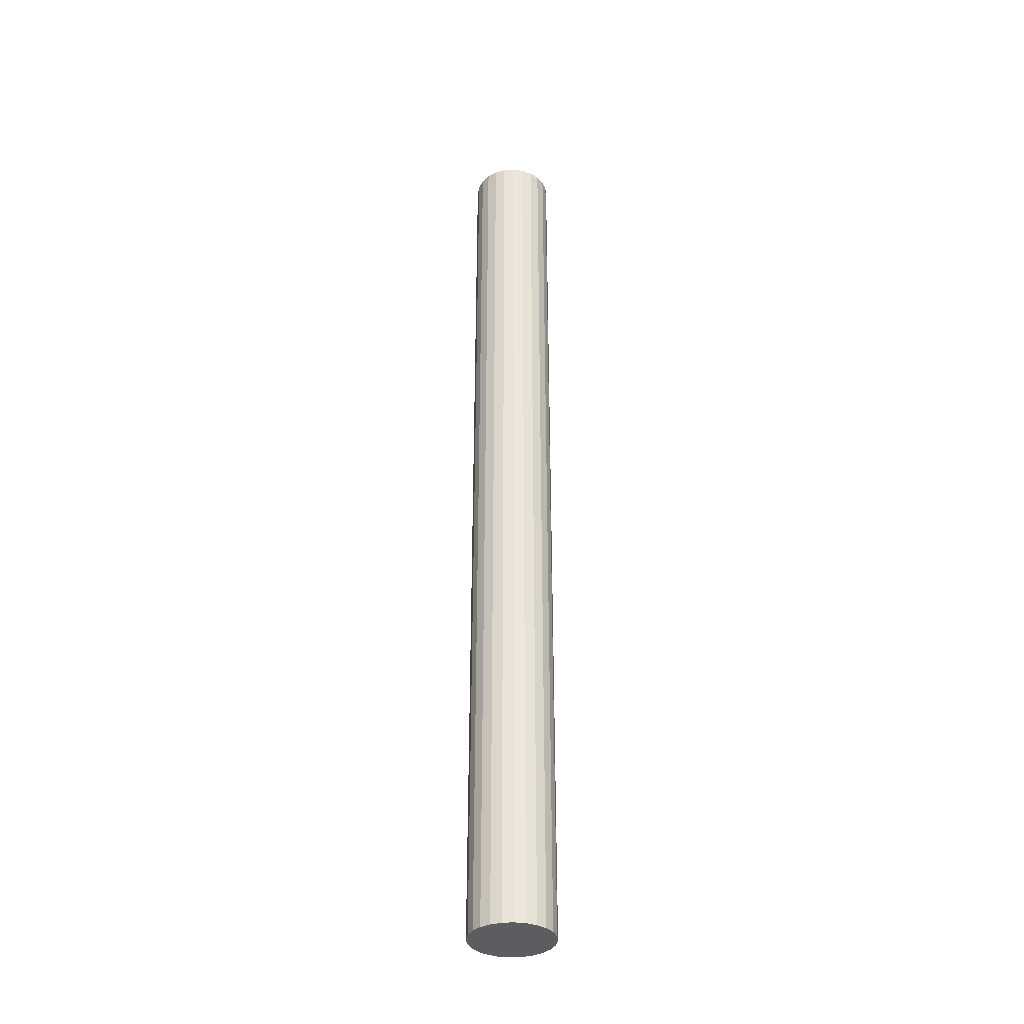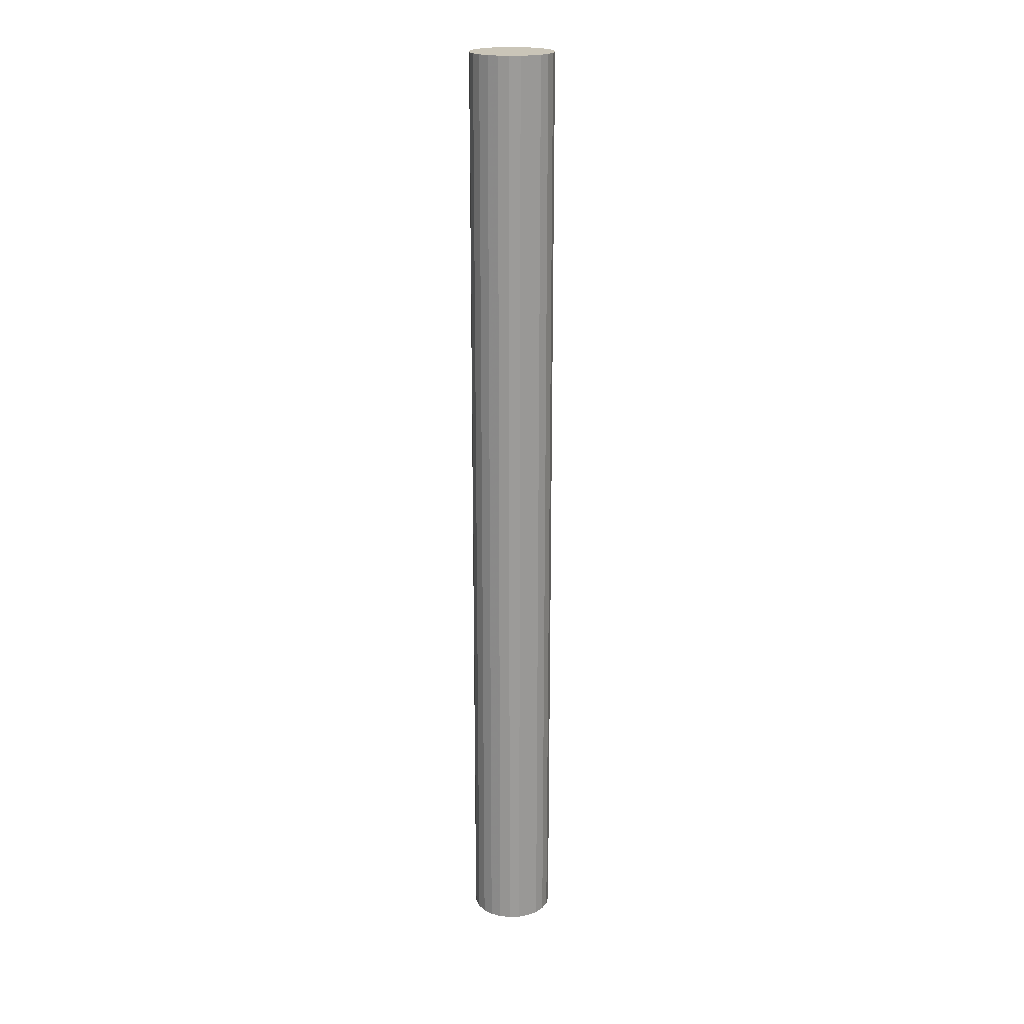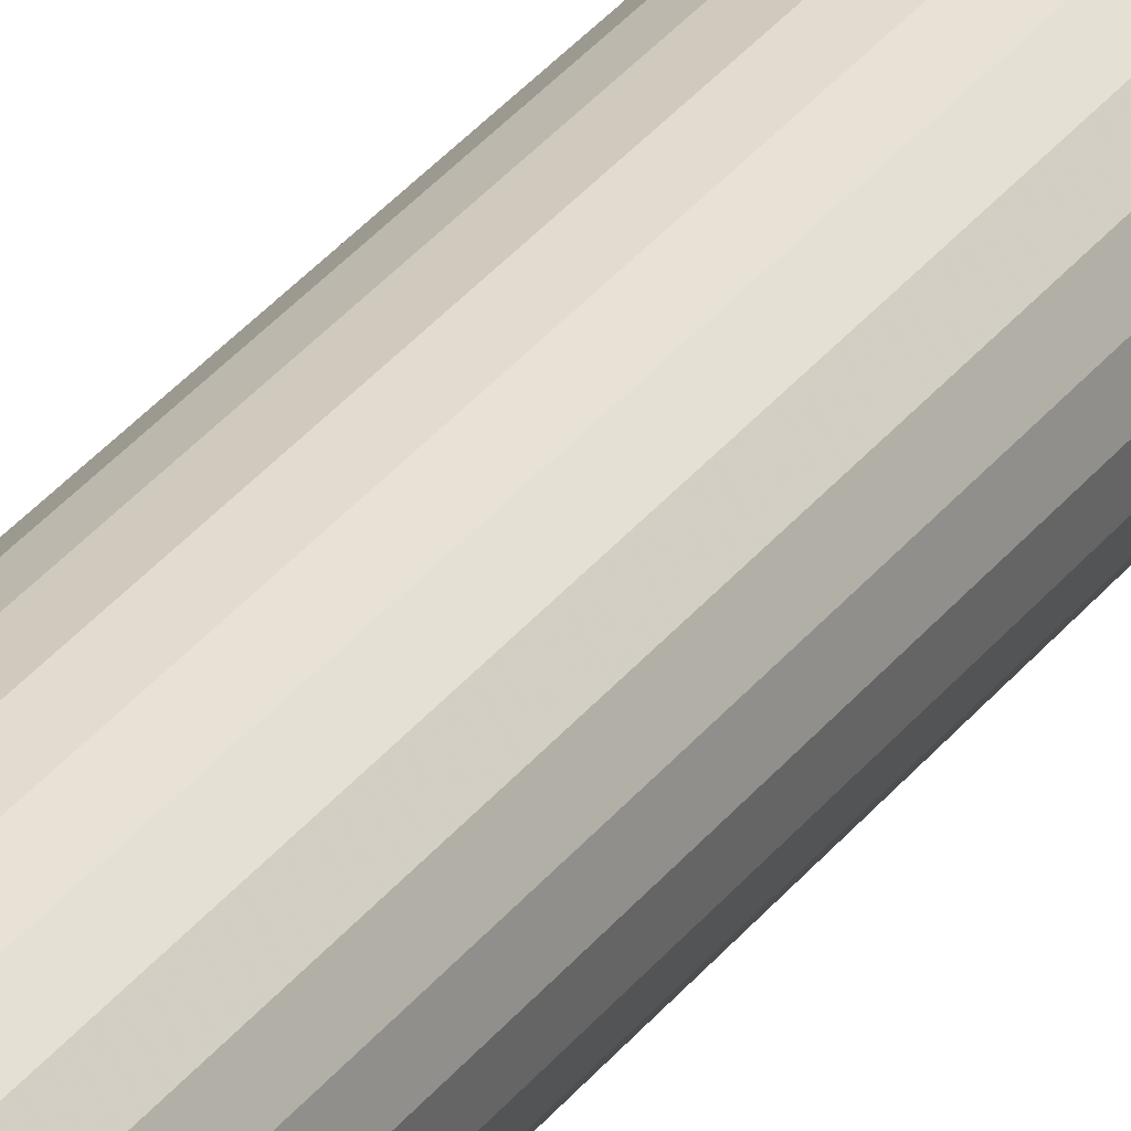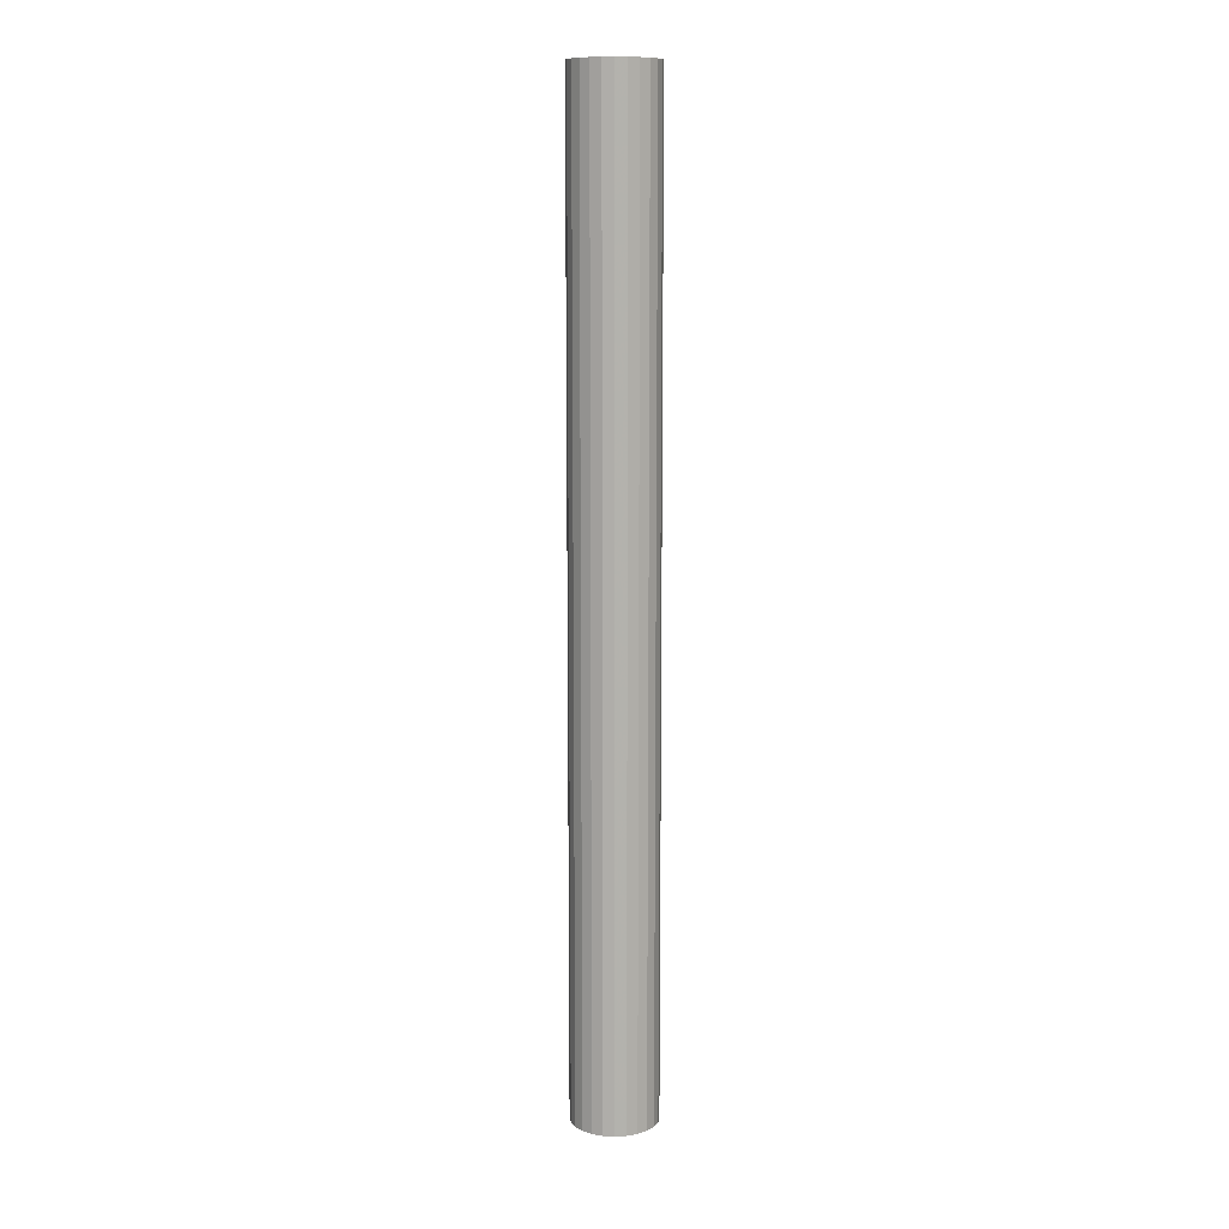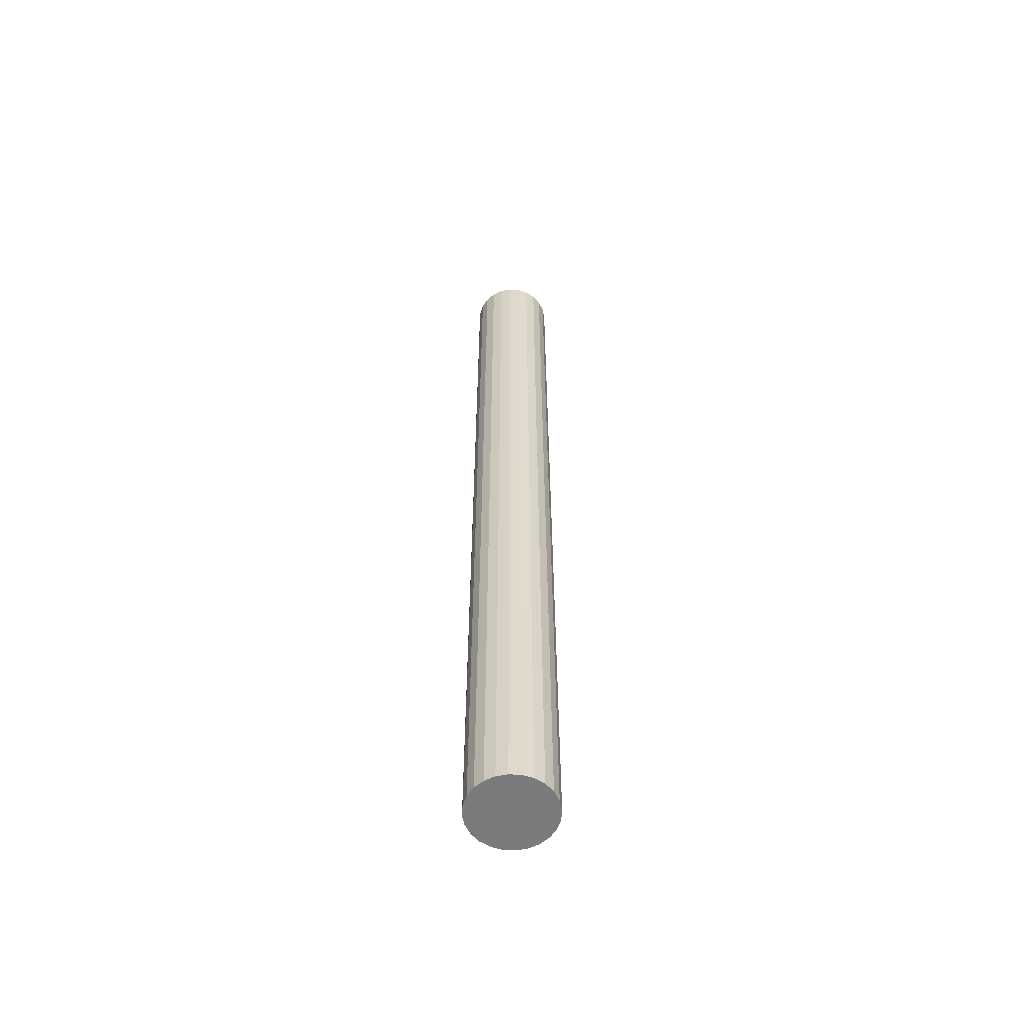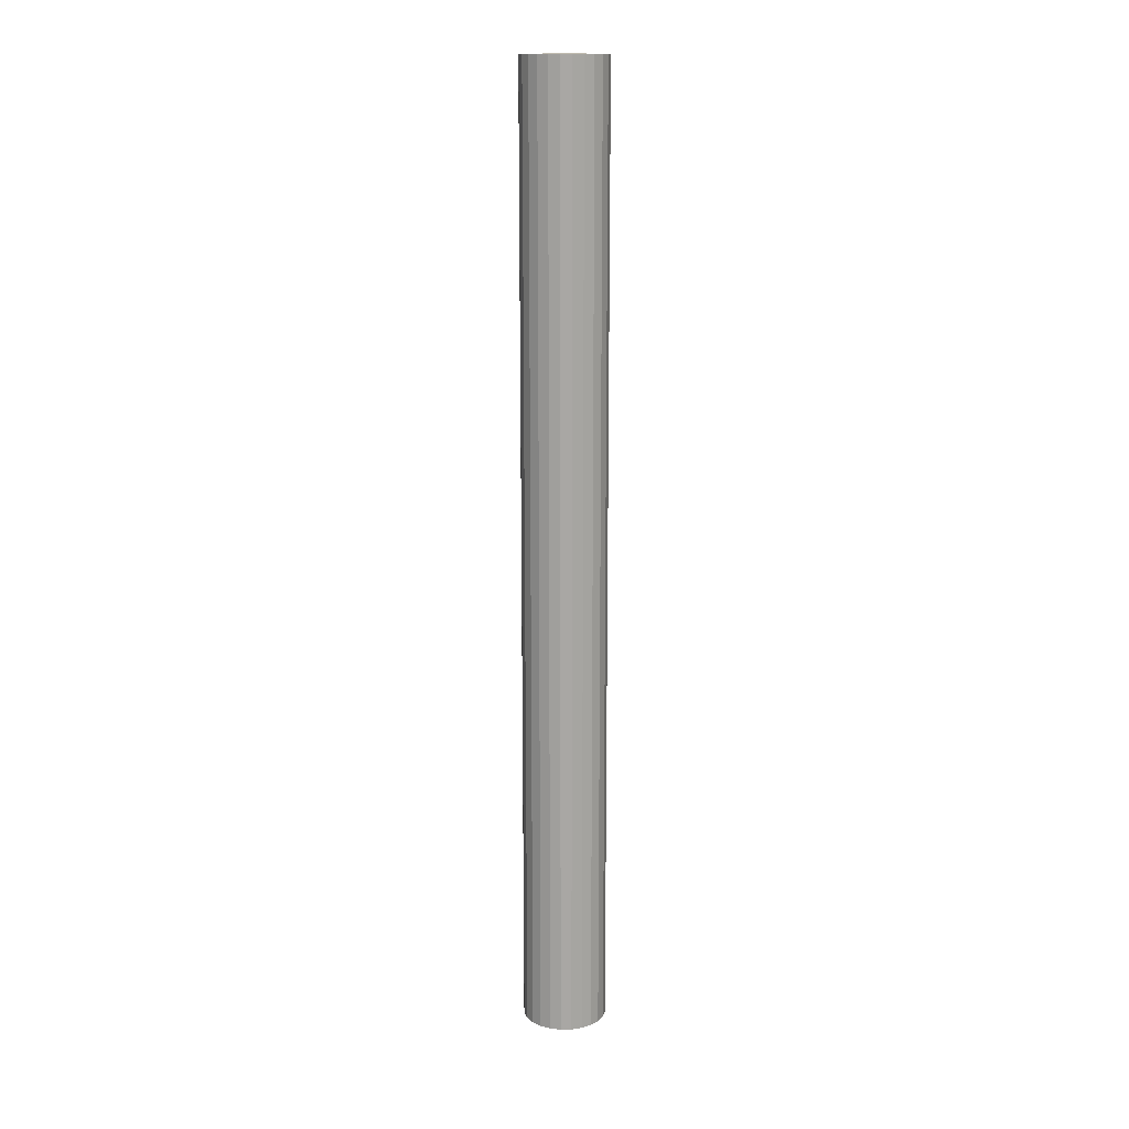
<metadata>
{"format":"obj","ext":"obj","renderer":"f3d","projection":"perspective","resolution":1024,"background":"white","views":[{"elev":-35.5,"azim":-35.6,"up":"+Y"},{"elev":20.5,"azim":135.4,"up":"+Y"},{"elev":31.7,"azim":30.2,"up":"+Z"},{"elev":11.0,"azim":-153.7,"up":"+Y"},{"elev":-58.3,"azim":90.7,"up":"+Y"},{"elev":15.5,"azim":-133.1,"up":"+Y"}]}
</metadata>
<code>
v 0.1383 0.488 -0.2058
v 0.145 -0.1085 -0.2045
v 0.1383 -0.1085 -0.2058
v 0.145 0.488 -0.2045
v 0.1106 -0.1085 -0.1812
v 0.1134 -0.1085 -0.1679
v 0.1111 -0.1085 -0.1744
v 0.1119 -0.1085 -0.1879
v 0.1172 -0.1085 -0.1623
v 0.1149 -0.1085 -0.1941
v 0.1224 -0.1085 -0.1578
v 0.1194 -0.1085 -0.1992
v 0.1285 -0.1085 -0.1548
v 0.125 -0.1085 -0.2031
v 0.1353 -0.1085 -0.1536
v 0.1315 -0.1085 -0.2053
v 0.1421 -0.1085 -0.1541
v 0.1383 -0.1085 -0.2058
v 0.1485 -0.1085 -0.1563
v 0.145 -0.1085 -0.2045
v 0.1542 -0.1085 -0.1601
v 0.1511 -0.1085 -0.2015
v 0.1586 -0.1085 -0.1653
v 0.1563 -0.1085 -0.1971
v 0.1616 -0.1085 -0.1715
v 0.1601 -0.1085 -0.1914
v 0.1629 -0.1085 -0.1782
v 0.1624 -0.1085 -0.185
v 0.1315 0.488 -0.2053
v 0.1315 -0.1085 -0.2053
v 0.1134 0.488 -0.1679
v 0.1106 0.488 -0.1812
v 0.1111 0.488 -0.1744
v 0.1172 0.488 -0.1623
v 0.1119 0.488 -0.1879
v 0.1224 0.488 -0.1578
v 0.1149 0.488 -0.1941
v 0.1194 0.488 -0.1992
v 0.1285 0.488 -0.1548
v 0.125 0.488 -0.2031
v 0.1353 0.488 -0.1536
v 0.1421 0.488 -0.1541
v 0.1315 0.488 -0.2053
v 0.1485 0.488 -0.1563
v 0.1383 0.488 -0.2058
v 0.145 0.488 -0.2045
v 0.1542 0.488 -0.1601
v 0.1511 0.488 -0.2015
v 0.1586 0.488 -0.1653
v 0.1616 0.488 -0.1715
v 0.1563 0.488 -0.1971
v 0.1601 0.488 -0.1914
v 0.1629 0.488 -0.1782
v 0.1624 0.488 -0.185
v 0.1511 -0.1085 -0.2015
v 0.1511 0.488 -0.2015
v 0.1586 0.488 -0.1653
v 0.1542 -0.1085 -0.1601
v 0.1586 -0.1085 -0.1653
v 0.1542 0.488 -0.1601
v 0.1485 -0.1085 -0.1563
v 0.1485 0.488 -0.1563
v 0.1421 -0.1085 -0.1541
v 0.1421 0.488 -0.1541
v 0.1353 -0.1085 -0.1536
v 0.1353 0.488 -0.1536
v 0.1285 -0.1085 -0.1548
v 0.1285 0.488 -0.1548
v 0.1224 -0.1085 -0.1578
v 0.1224 0.488 -0.1578
v 0.1172 0.488 -0.1623
v 0.1172 -0.1085 -0.1623
v 0.1134 0.488 -0.1679
v 0.1134 -0.1085 -0.1679
v 0.1111 0.488 -0.1744
v 0.1111 -0.1085 -0.1744
v 0.1106 0.488 -0.1812
v 0.1106 -0.1085 -0.1812
v 0.1119 0.488 -0.1879
v 0.1119 -0.1085 -0.1879
v 0.1149 0.488 -0.1941
v 0.1149 -0.1085 -0.1941
v 0.1194 -0.1085 -0.1992
v 0.1194 0.488 -0.1992
v 0.125 -0.1085 -0.2031
v 0.125 0.488 -0.2031
v 0.1563 0.488 -0.1971
v 0.1563 -0.1085 -0.1971
v 0.1601 0.488 -0.1914
v 0.1601 -0.1085 -0.1914
v 0.1624 0.488 -0.185
v 0.1624 -0.1085 -0.185
v 0.1629 -0.1085 -0.1782
v 0.1629 0.488 -0.1782
v 0.1616 0.488 -0.1715
v 0.1616 -0.1085 -0.1715
f 1 2 3
f 2 1 4
f 5 6 7
f 6 5 8
f 6 8 9
f 9 8 10
f 9 10 11
f 11 10 12
f 11 12 13
f 13 12 14
f 13 14 15
f 15 14 16
f 15 16 17
f 17 16 18
f 17 18 19
f 19 18 20
f 19 20 21
f 21 20 22
f 21 22 23
f 23 22 24
f 23 24 25
f 25 24 26
f 25 26 27
f 27 26 28
f 29 3 30
f 3 29 1
f 31 32 33
f 32 31 34
f 32 34 35
f 35 34 36
f 35 36 37
f 37 36 38
f 38 36 39
f 38 39 40
f 40 39 41
f 40 41 42
f 40 42 43
f 43 42 44
f 43 44 45
f 45 44 46
f 46 44 47
f 46 47 48
f 48 47 49
f 48 49 50
f 48 50 51
f 51 50 52
f 52 50 53
f 52 53 54
f 4 55 2
f 55 4 56
f 57 58 59
f 58 57 60
f 60 61 58
f 61 60 62
f 62 63 61
f 63 62 64
f 64 65 63
f 65 64 66
f 66 67 65
f 67 66 68
f 68 69 67
f 69 68 70
f 71 69 70
f 69 71 72
f 73 72 71
f 72 73 74
f 75 74 73
f 74 75 76
f 77 76 75
f 76 77 78
f 79 78 77
f 78 79 80
f 81 80 79
f 80 81 82
f 81 83 82
f 83 81 84
f 84 85 83
f 85 84 86
f 86 30 85
f 30 86 29
f 55 87 88
f 87 55 56
f 88 89 90
f 89 88 87
f 90 91 92
f 91 90 89
f 93 91 94
f 91 93 92
f 93 95 96
f 95 93 94
f 59 95 57
f 95 59 96

</code>
